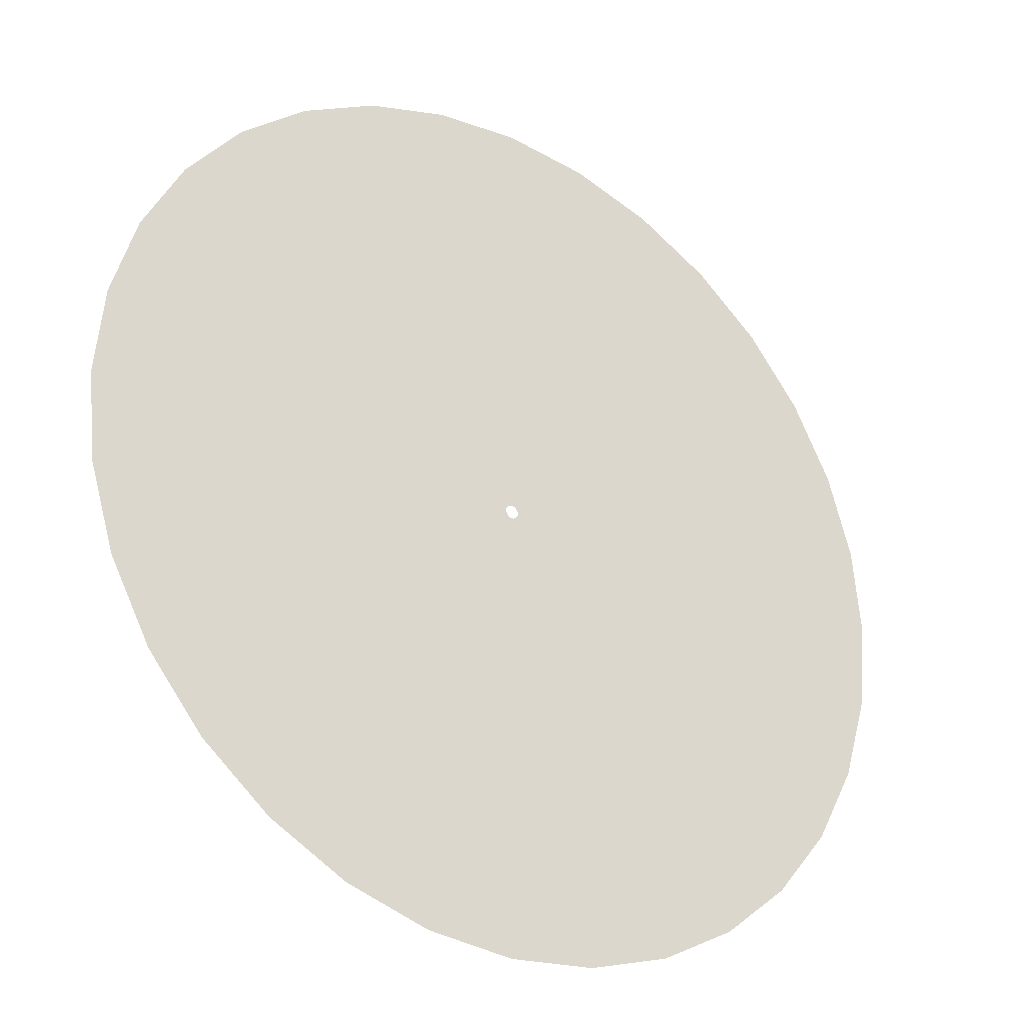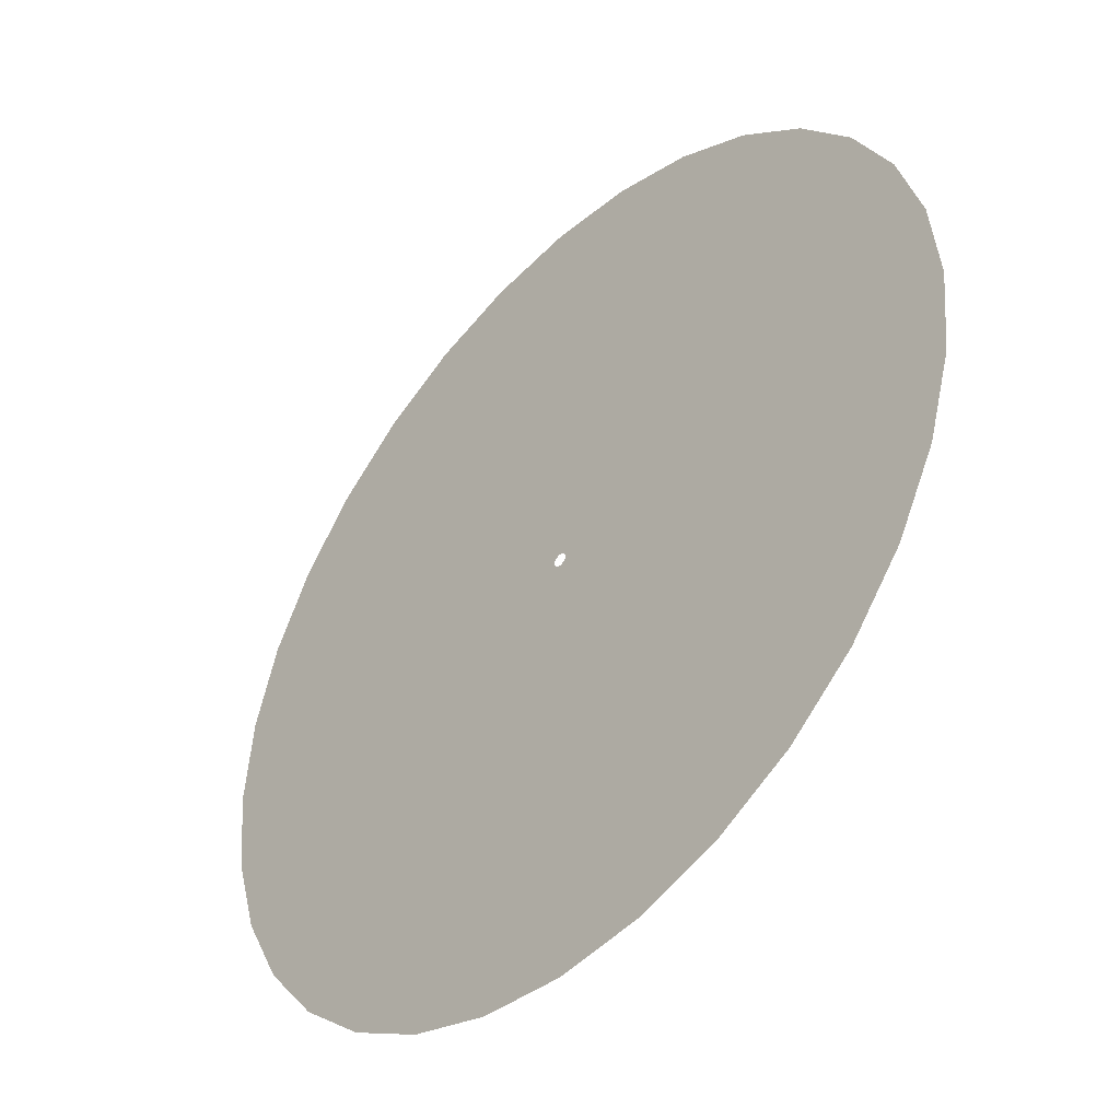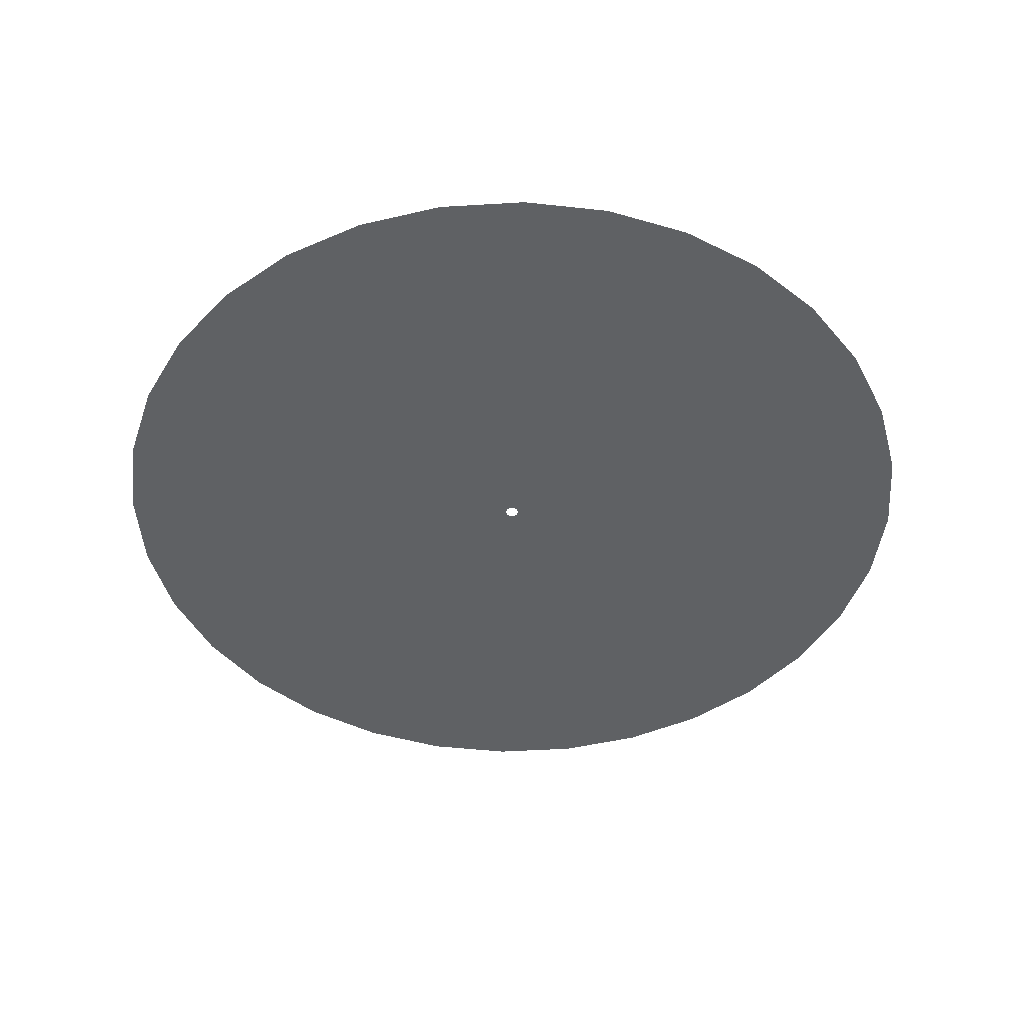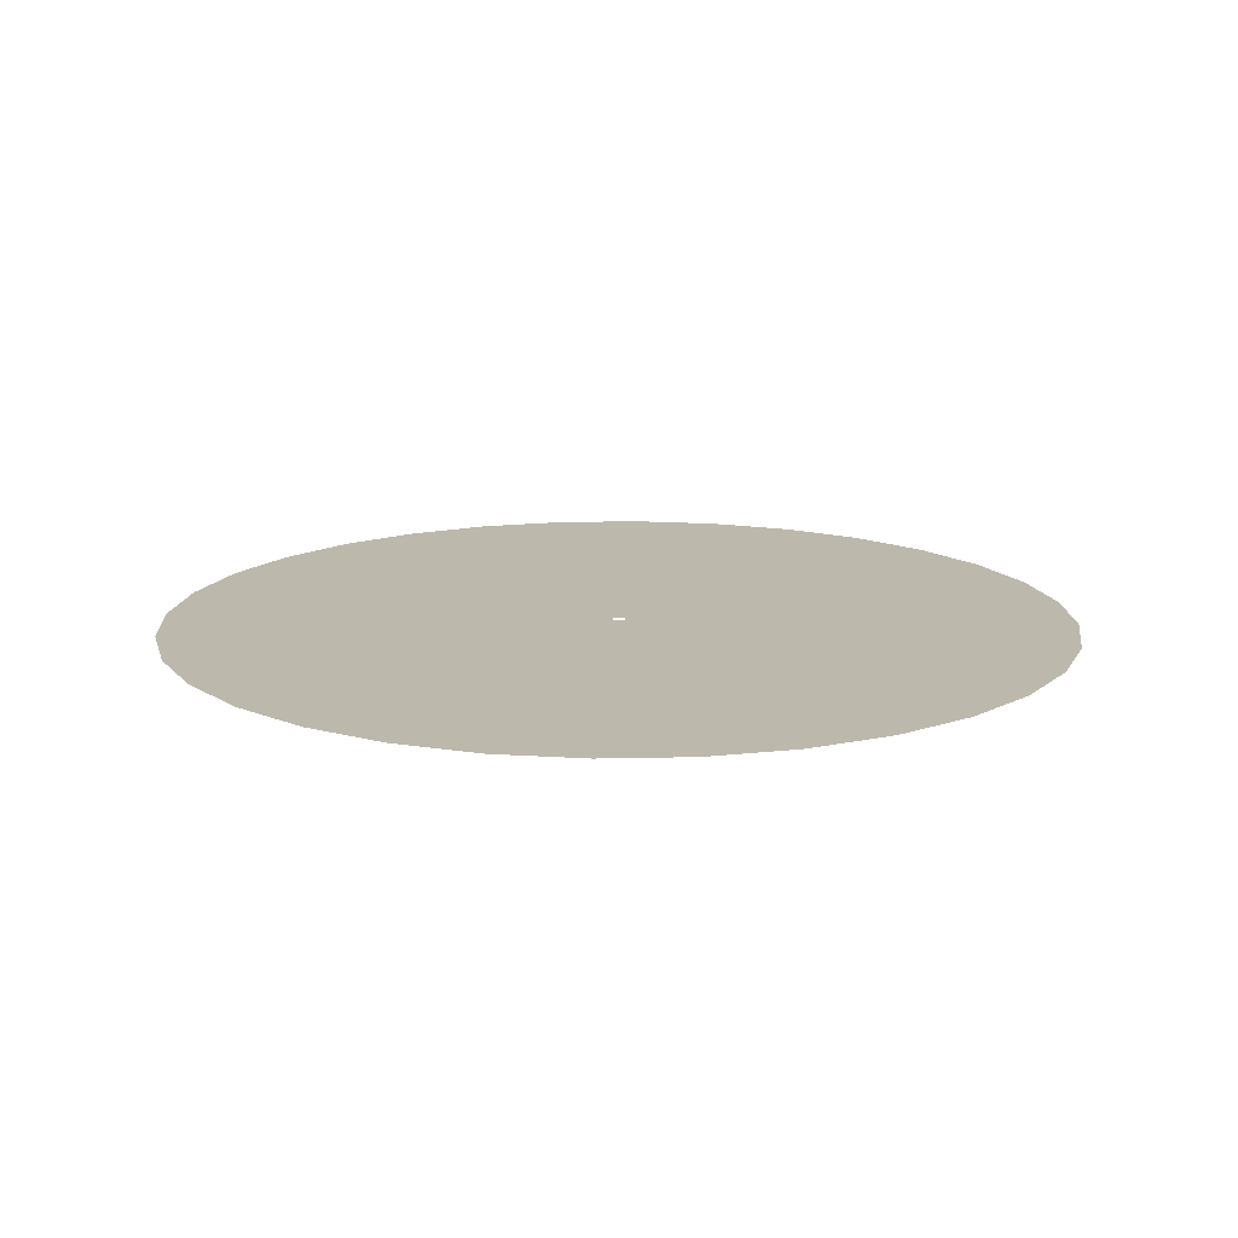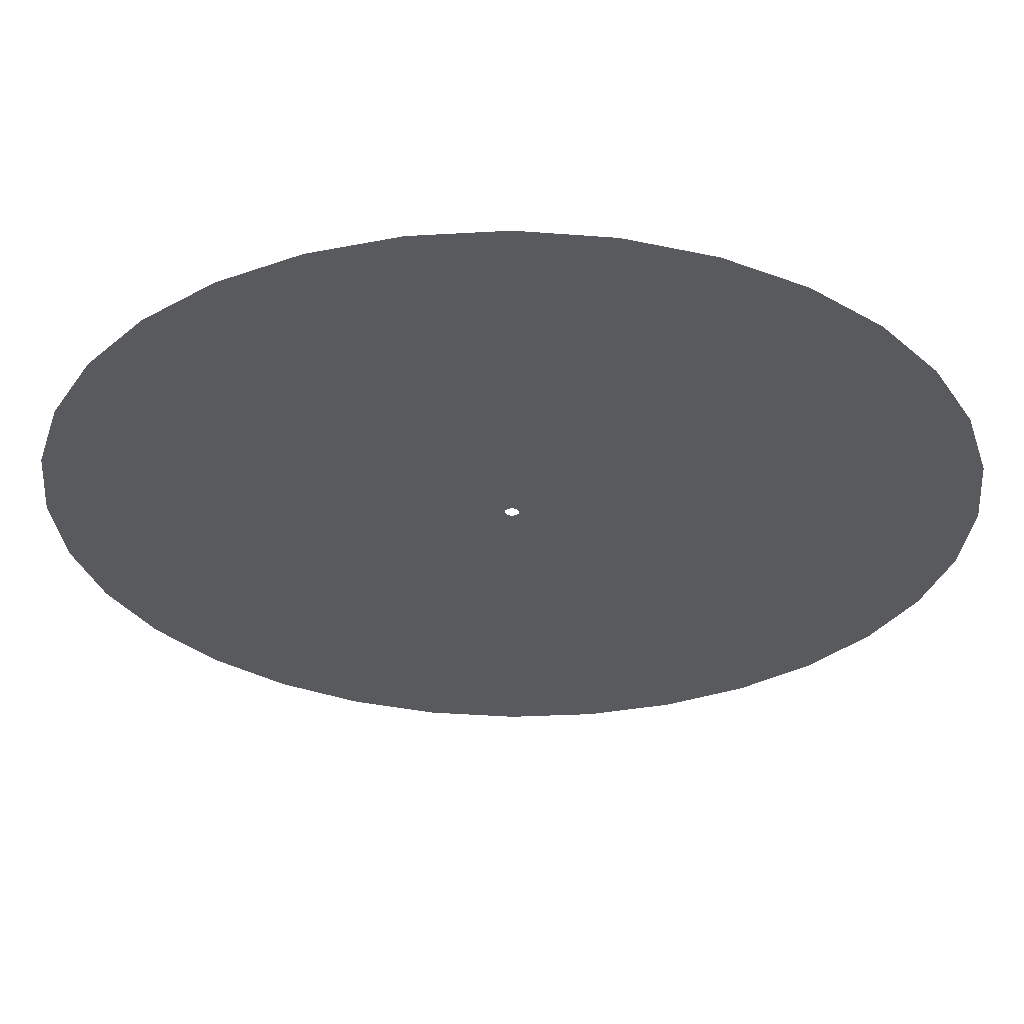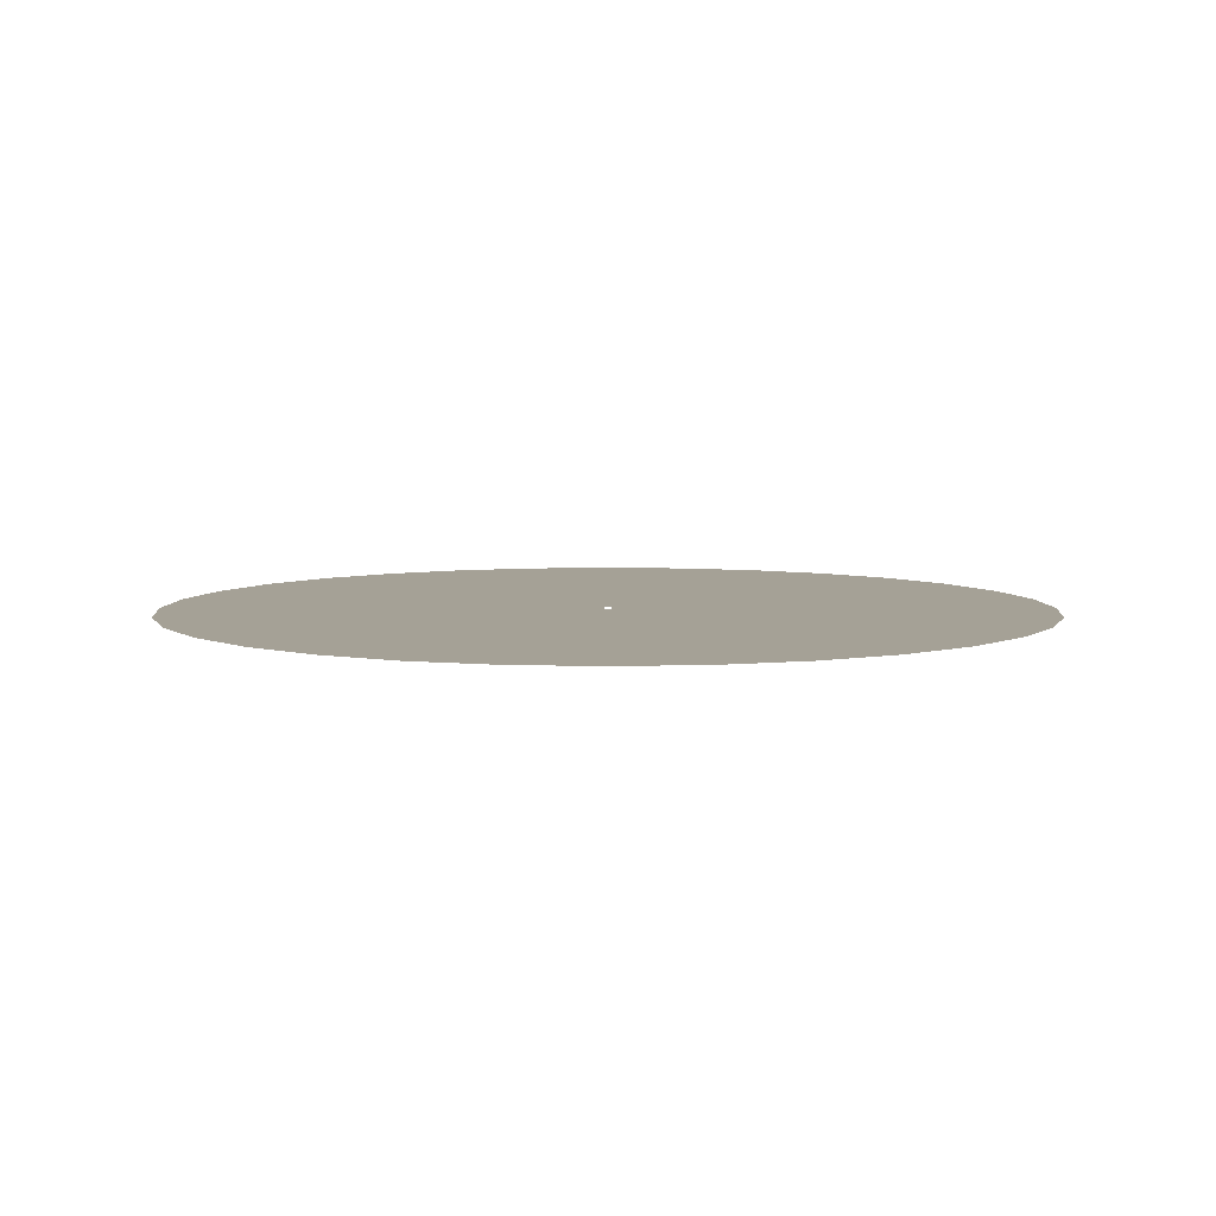
<metadata>
{"format":"obj","ext":"obj","renderer":"f3d","projection":"perspective","resolution":1024,"background":"white","views":[{"elev":-29.0,"azim":145.2,"up":"+Z"},{"elev":-44.4,"azim":-133.0,"up":"+Z"},{"elev":-45.7,"azim":-170.4,"up":"+Y"},{"elev":14.6,"azim":-87.3,"up":"+Y"},{"elev":59.4,"azim":-179.4,"up":"+Z"},{"elev":6.1,"azim":33.6,"up":"+Y"}]}
</metadata>
<code>
g CH11-somke02
v 0.3169 4.959e-07 -1.593
v 4.613e-08 3.433e-07 -1.541
v 1.075e-07 4.959e-07 -1.624
v 0.3006 3.815e-07 -1.511
v 2.525e-09 2.289e-07 -1.156
v 0.6216 4.959e-07 -1.501
v 0.2256 1.526e-07 -1.134
v 1.551e-07 1.144e-07 -0.5683
v 0.5896 3.815e-07 -1.423
v 0.9024 4.578e-07 -1.351
v 0.1109 1.907e-07 -0.5574
v 6.125e-08 -3.815e-08 -0.02486
v 0.004849 -3.815e-08 -0.02438
v 0.856 3.433e-07 -1.281
v 1.149 3.815e-07 -1.149
v 0.4425 1.526e-07 -1.068
v 0.2175 1.526e-07 -0.5251
v 0.009512 -7.629e-08 -0.02296
v 1.089 2.67e-07 -1.089
v 1.351 3.433e-07 -0.9024
v 0.6424 2.289e-07 -0.9615
v 0.3157 1.526e-07 -0.4725
v 0.01381 -7.629e-08 -0.02067
v 1.281 2.289e-07 -0.856
v 1.501 2.67e-07 -0.6216
v 0.8177 1.144e-07 -0.8177
v 0.4019 3.815e-08 -0.4019
v 0.01758 -3.815e-08 -0.01758
v 1.423 1.526e-07 -0.5896
v 1.593 1.907e-07 -0.3169
v 0.9615 1.526e-07 -0.6424
v 0.4725 1.144e-07 -0.3157
v 0.02067 -3.815e-08 -0.01381
v 1.511 3.815e-08 -0.3006
v 1.624 7.629e-08 2.728e-14
v 1.068 1.144e-07 -0.4425
v 0.5251 0 -0.2175
v 0.02296 -7.629e-08 -0.009512
v 1.541 0 -1.216e-08
v 1.593 -3.815e-08 0.3169
v 1.134 0 -0.2256
v 0.5574 1.907e-07 -0.1109
v 0.02438 -7.629e-08 -0.004849
v 1.511 -7.629e-08 0.3006
v 1.501 -1.144e-07 0.6216
v 1.156 -7.629e-08 7.309e-08
v 0.5683 0 -1.861e-08
v 0.02486 -7.629e-08 -1.38e-08
v 1.424 -1.907e-07 0.5896
v 1.351 -1.907e-07 0.9024
v 1.134 -3.815e-08 0.2256
v 0.5574 -1.144e-07 0.1109
v 0.02438 -7.629e-08 0.004849
v 1.281 -2.289e-07 0.856
v 1.149 -3.052e-07 1.149
v 1.068 -3.052e-07 0.4425
v 0.5251 7.629e-08 0.2175
v 0.02296 -3.815e-08 0.009512
v 1.09 -3.052e-07 1.089
v 0.9024 -3.815e-07 1.351
v 0.9615 -2.289e-07 0.6424
v 0.4725 -1.907e-07 0.3157
v 0.02067 -3.815e-08 0.01381
v 0.856 -3.433e-07 1.281
v 0.6216 -4.196e-07 1.501
v 0.8177 -3.052e-07 0.8177
v 0.4019 -1.907e-07 0.4019
v 0.01758 -3.815e-08 0.01758
v 0.5896 -4.196e-07 1.423
v 0.3169 -4.959e-07 1.593
v 0.6424 -3.815e-07 0.9615
v 0.3157 -2.289e-07 0.4725
v 0.01381 -3.815e-08 0.02067
v 0.3006 -3.815e-07 1.511
v 1.553e-06 -4.959e-07 1.624
v 0.4425 -3.815e-07 1.068
v 0.2175 -2.289e-07 0.5251
v 0.009512 -3.815e-08 0.02296
v 1.418e-06 -4.196e-07 1.541
v -0.3169 -4.959e-07 1.593
v 0.2256 -3.815e-07 1.134
v 0.1109 -2.67e-07 0.5574
v 0.004849 -3.815e-08 0.02438
v -0.3006 -3.815e-07 1.511
v -0.6216 -4.959e-07 1.501
v 1.032e-06 -4.196e-07 1.156
v 6.61e-07 -2.67e-07 0.5683
v 8.338e-08 -3.815e-08 0.02486
v -0.5896 -4.578e-07 1.424
v -0.9024 -4.578e-07 1.351
v -0.2256 -3.815e-07 1.134
v -0.1109 -2.67e-07 0.5574
v -0.004849 -3.815e-08 0.02438
v -0.856 -4.196e-07 1.281
v -1.149 -3.815e-07 1.149
v -0.4425 -3.815e-07 1.068
v -0.2175 -2.289e-07 0.5251
v -0.009512 -3.815e-08 0.02296
v -1.089 -3.433e-07 1.09
v -1.351 -3.433e-07 0.9024
v -0.6424 -3.815e-07 0.9615
v -0.3157 -2.289e-07 0.4725
v -0.01381 -3.815e-08 0.02067
v -1.281 -2.67e-07 0.856
v -1.501 -2.67e-07 0.6216
v -0.8177 -3.433e-07 0.8177
v -0.4019 -1.907e-07 0.4019
v -0.01758 -3.815e-08 0.01758
v -1.423 -2.289e-07 0.5896
v -1.593 -1.907e-07 0.3169
v -0.9615 -2.67e-07 0.6424
v -0.4725 -1.907e-07 0.3157
v -0.02067 -3.815e-08 0.01381
v -1.511 -1.144e-07 0.3006
v -1.624 -7.629e-08 5.293e-07
v -1.068 -3.052e-07 0.4425
v -0.5251 -1.526e-07 0.2175
v -0.02296 -3.815e-08 0.009512
v -1.541 -3.815e-08 4.899e-07
v -1.593 3.815e-08 -0.3169
v -1.134 -2.289e-07 0.2256
v -0.5574 -1.144e-07 0.1109
v -0.02438 -7.629e-08 0.004849
v -1.511 0 -0.3006
v -1.501 1.144e-07 -0.6216
v -1.156 -1.526e-07 4.499e-07
v -0.5683 -7.629e-08 1.666e-07
v -0.02486 -7.629e-08 -5.697e-09
v -1.423 1.144e-07 -0.5896
v -1.351 1.907e-07 -0.9024
v -1.134 -3.815e-08 -0.2256
v -0.5574 3.815e-08 -0.1109
v -0.02438 -7.629e-08 -0.004849
v -1.281 1.907e-07 -0.856
v -1.149 3.052e-07 -1.149
v -1.068 0 -0.4425
v -0.5251 -3.815e-08 -0.2175
v -0.02296 -7.629e-08 -0.009512
v -1.089 2.67e-07 -1.089
v -0.9024 3.815e-07 -1.351
v -0.9615 0 -0.6424
v -0.4725 1.144e-07 -0.3157
v -0.02067 -3.815e-08 -0.01381
v -0.856 2.67e-07 -1.281
v -0.6216 4.196e-07 -1.501
v -0.8177 7.629e-08 -0.8177
v -0.4019 3.815e-08 -0.4019
v -0.01758 -3.815e-08 -0.01758
v -0.5896 3.052e-07 -1.423
v -0.3169 4.959e-07 -1.593
v -0.6424 1.144e-07 -0.9615
v -0.3157 1.526e-07 -0.4725
v -0.01381 -7.629e-08 -0.02067
v -0.3006 3.815e-07 -1.511
v 1.075e-07 4.959e-07 -1.624
v 4.613e-08 3.433e-07 -1.541
v -0.4425 1.526e-07 -1.068
v -0.2175 1.526e-07 -0.5251
v -0.009512 -7.629e-08 -0.02296
v -0.2256 1.526e-07 -1.134
v 2.525e-09 2.289e-07 -1.156
v -0.1109 1.907e-07 -0.5574
v -0.004849 -3.815e-08 -0.02438
v 1.551e-07 1.144e-07 -0.5683
v 6.125e-08 -3.815e-08 -0.02486
g CH11-somke02_0
f 3 2 1
f 4 1 2
f 2 5 4
f 1 4 6
f 7 4 5
f 5 8 7
f 9 6 4
f 4 7 9
f 6 9 10
f 11 7 8
f 8 12 11
f 13 11 12
f 14 10 9
f 10 14 15
f 16 9 7
f 7 11 16
f 9 16 14
f 11 13 17
f 17 16 11
f 18 17 13
f 19 15 14
f 15 19 20
f 21 14 16
f 16 17 21
f 14 21 19
f 17 18 22
f 22 21 17
f 23 22 18
f 24 20 19
f 20 24 25
f 26 19 21
f 21 22 26
f 19 26 24
f 22 23 27
f 27 26 22
f 28 27 23
f 29 25 24
f 25 29 30
f 31 24 26
f 26 27 31
f 24 31 29
f 27 28 32
f 32 31 27
f 33 32 28
f 34 30 29
f 30 34 35
f 36 29 31
f 31 32 36
f 29 36 34
f 32 33 37
f 37 36 32
f 38 37 33
f 39 35 34
f 35 39 40
f 41 34 36
f 36 37 41
f 34 41 39
f 37 38 42
f 42 41 37
f 43 42 38
f 44 40 39
f 40 44 45
f 46 39 41
f 41 42 46
f 39 46 44
f 42 43 47
f 47 46 42
f 48 47 43
f 49 45 44
f 45 49 50
f 51 44 46
f 46 47 51
f 44 51 49
f 47 48 52
f 52 51 47
f 53 52 48
f 54 50 49
f 50 54 55
f 56 49 51
f 51 52 56
f 49 56 54
f 52 53 57
f 57 56 52
f 58 57 53
f 59 55 54
f 55 59 60
f 61 54 56
f 56 57 61
f 54 61 59
f 57 58 62
f 62 61 57
f 63 62 58
f 64 60 59
f 60 64 65
f 66 59 61
f 61 62 66
f 59 66 64
f 62 63 67
f 67 66 62
f 68 67 63
f 69 65 64
f 65 69 70
f 71 64 66
f 66 67 71
f 64 71 69
f 67 68 72
f 72 71 67
f 73 72 68
f 74 70 69
f 70 74 75
f 76 69 71
f 71 72 76
f 69 76 74
f 72 73 77
f 77 76 72
f 78 77 73
f 79 75 74
f 75 79 80
f 81 74 76
f 76 77 81
f 74 81 79
f 77 78 82
f 82 81 77
f 83 82 78
f 84 80 79
f 80 84 85
f 86 79 81
f 81 82 86
f 79 86 84
f 82 83 87
f 87 86 82
f 88 87 83
f 89 85 84
f 85 89 90
f 91 84 86
f 86 87 91
f 84 91 89
f 87 88 92
f 92 91 87
f 93 92 88
f 94 90 89
f 90 94 95
f 96 89 91
f 91 92 96
f 89 96 94
f 92 93 97
f 97 96 92
f 98 97 93
f 99 95 94
f 95 99 100
f 101 94 96
f 96 97 101
f 94 101 99
f 97 98 102
f 102 101 97
f 103 102 98
f 104 100 99
f 100 104 105
f 106 99 101
f 101 102 106
f 99 106 104
f 102 103 107
f 107 106 102
f 108 107 103
f 109 105 104
f 105 109 110
f 111 104 106
f 106 107 111
f 104 111 109
f 107 108 112
f 112 111 107
f 113 112 108
f 114 110 109
f 110 114 115
f 116 109 111
f 111 112 116
f 109 116 114
f 112 113 117
f 117 116 112
f 118 117 113
f 119 115 114
f 115 119 120
f 121 114 116
f 116 117 121
f 114 121 119
f 117 118 122
f 122 121 117
f 123 122 118
f 124 120 119
f 120 124 125
f 126 119 121
f 121 122 126
f 119 126 124
f 122 123 127
f 127 126 122
f 128 127 123
f 129 125 124
f 125 129 130
f 131 124 126
f 126 127 131
f 124 131 129
f 127 128 132
f 132 131 127
f 133 132 128
f 134 130 129
f 130 134 135
f 136 129 131
f 131 132 136
f 129 136 134
f 132 133 137
f 137 136 132
f 138 137 133
f 139 135 134
f 135 139 140
f 141 134 136
f 136 137 141
f 134 141 139
f 137 138 142
f 142 141 137
f 143 142 138
f 144 140 139
f 140 144 145
f 146 139 141
f 141 142 146
f 139 146 144
f 142 143 147
f 147 146 142
f 148 147 143
f 149 145 144
f 145 149 150
f 151 144 146
f 146 147 151
f 144 151 149
f 147 148 152
f 152 151 147
f 153 152 148
f 154 150 149
f 150 154 155
f 156 155 154
f 157 149 151
f 151 152 157
f 149 157 154
f 152 153 158
f 158 157 152
f 159 158 153
f 154 160 156
f 160 154 157
f 157 158 160
f 161 156 160
f 158 159 162
f 162 160 158
f 160 162 161
f 163 162 159
f 164 161 162
f 162 163 164
f 165 164 163

</code>
